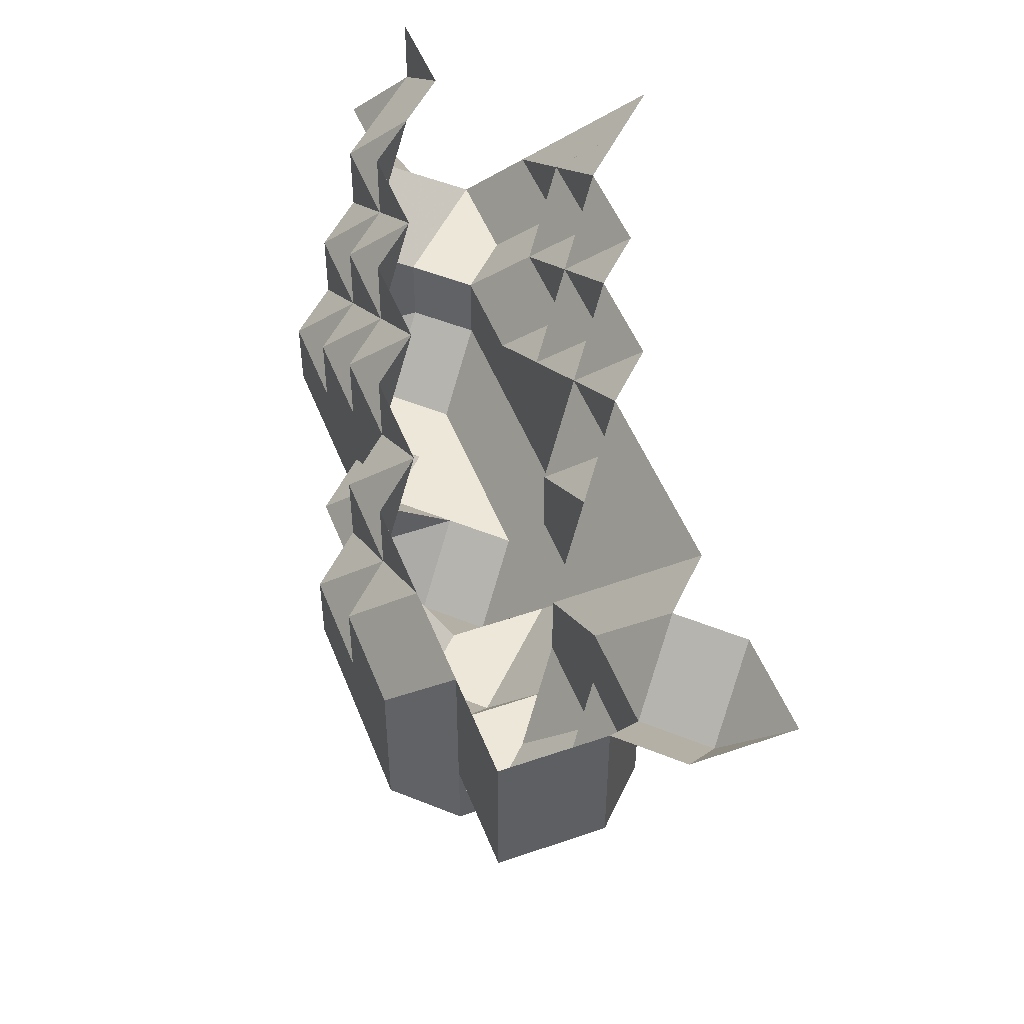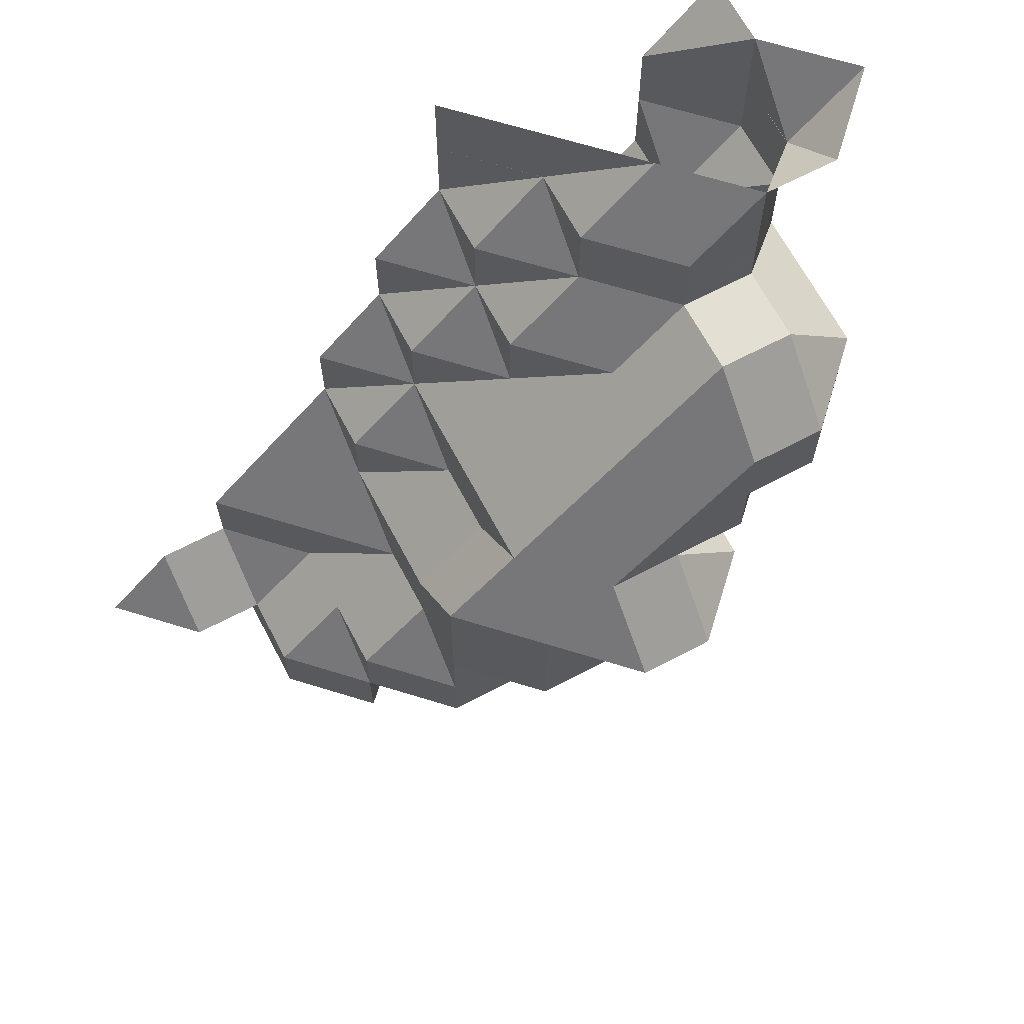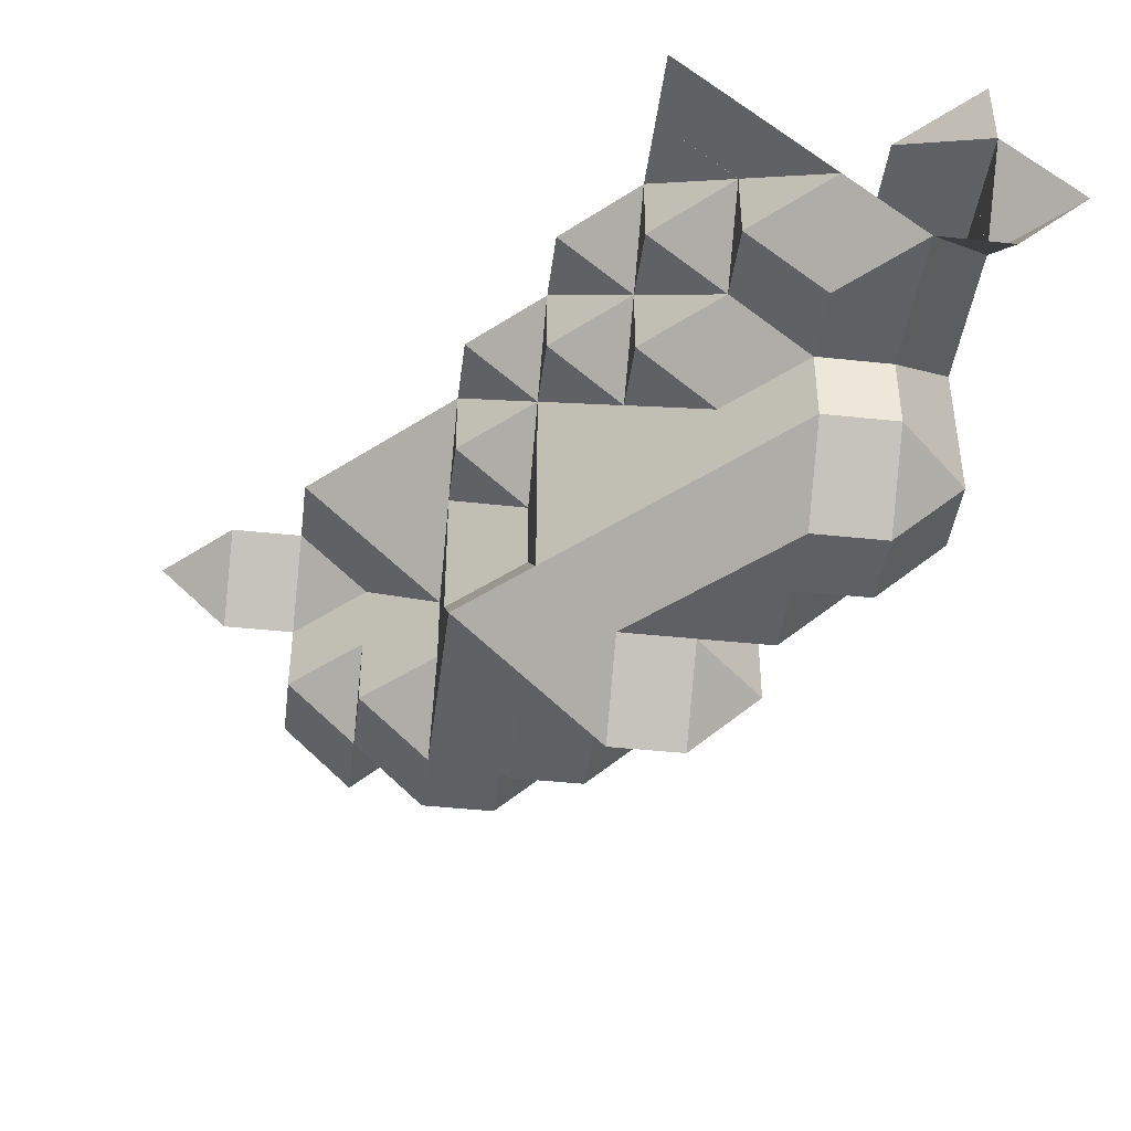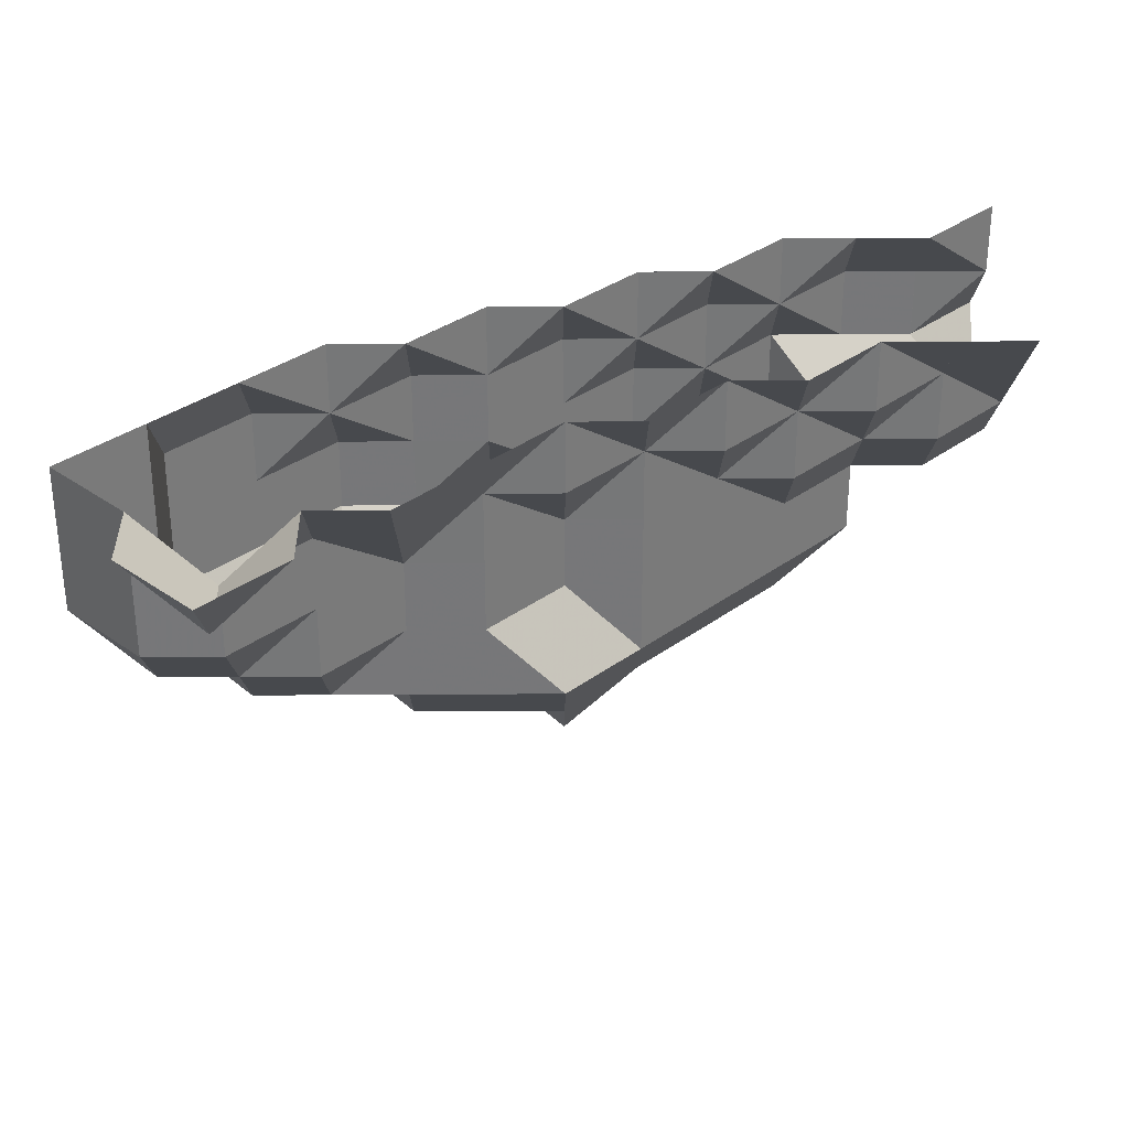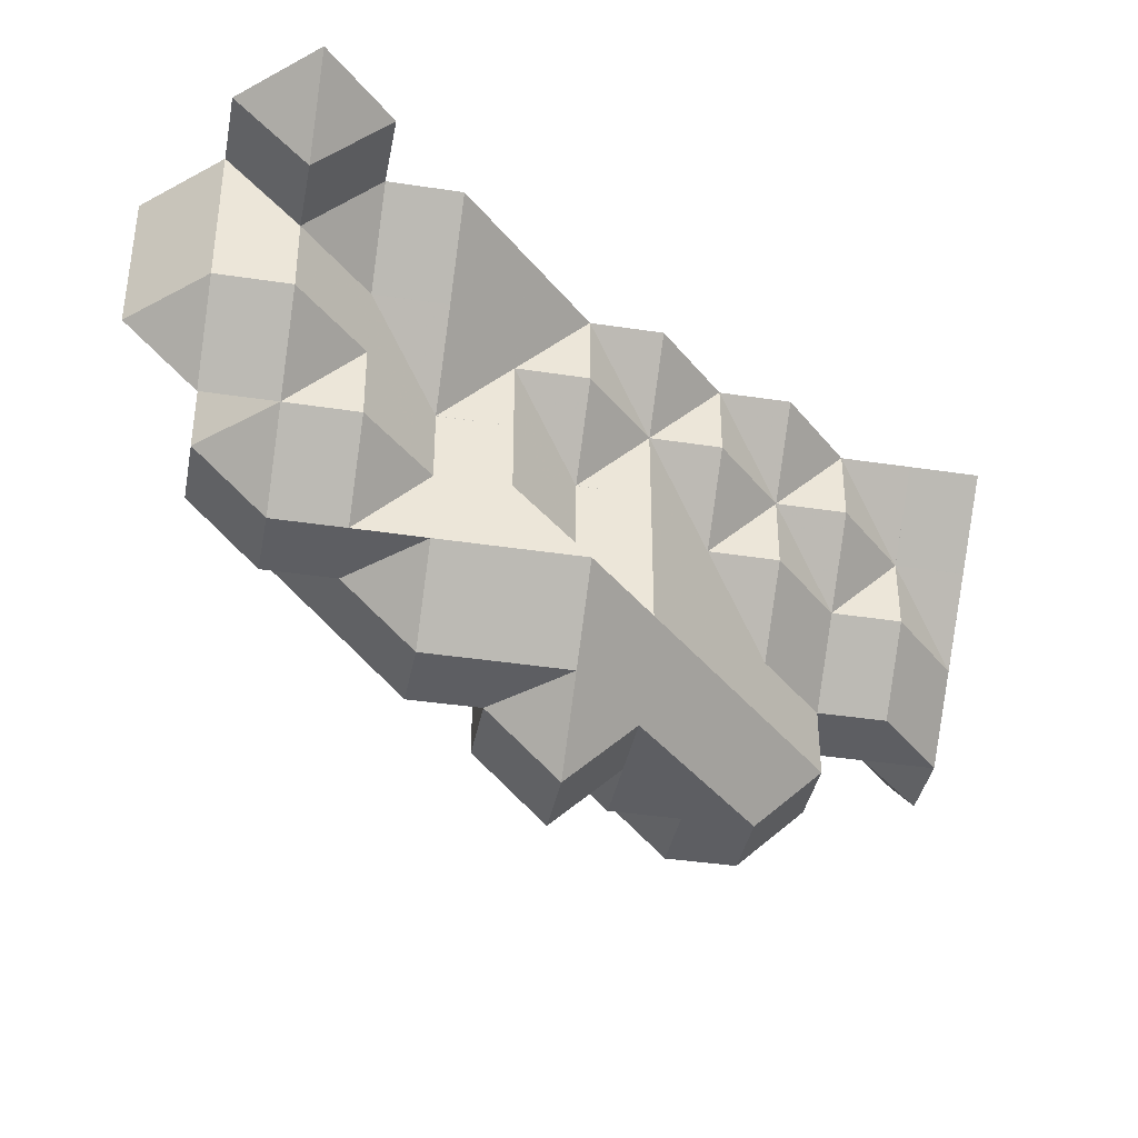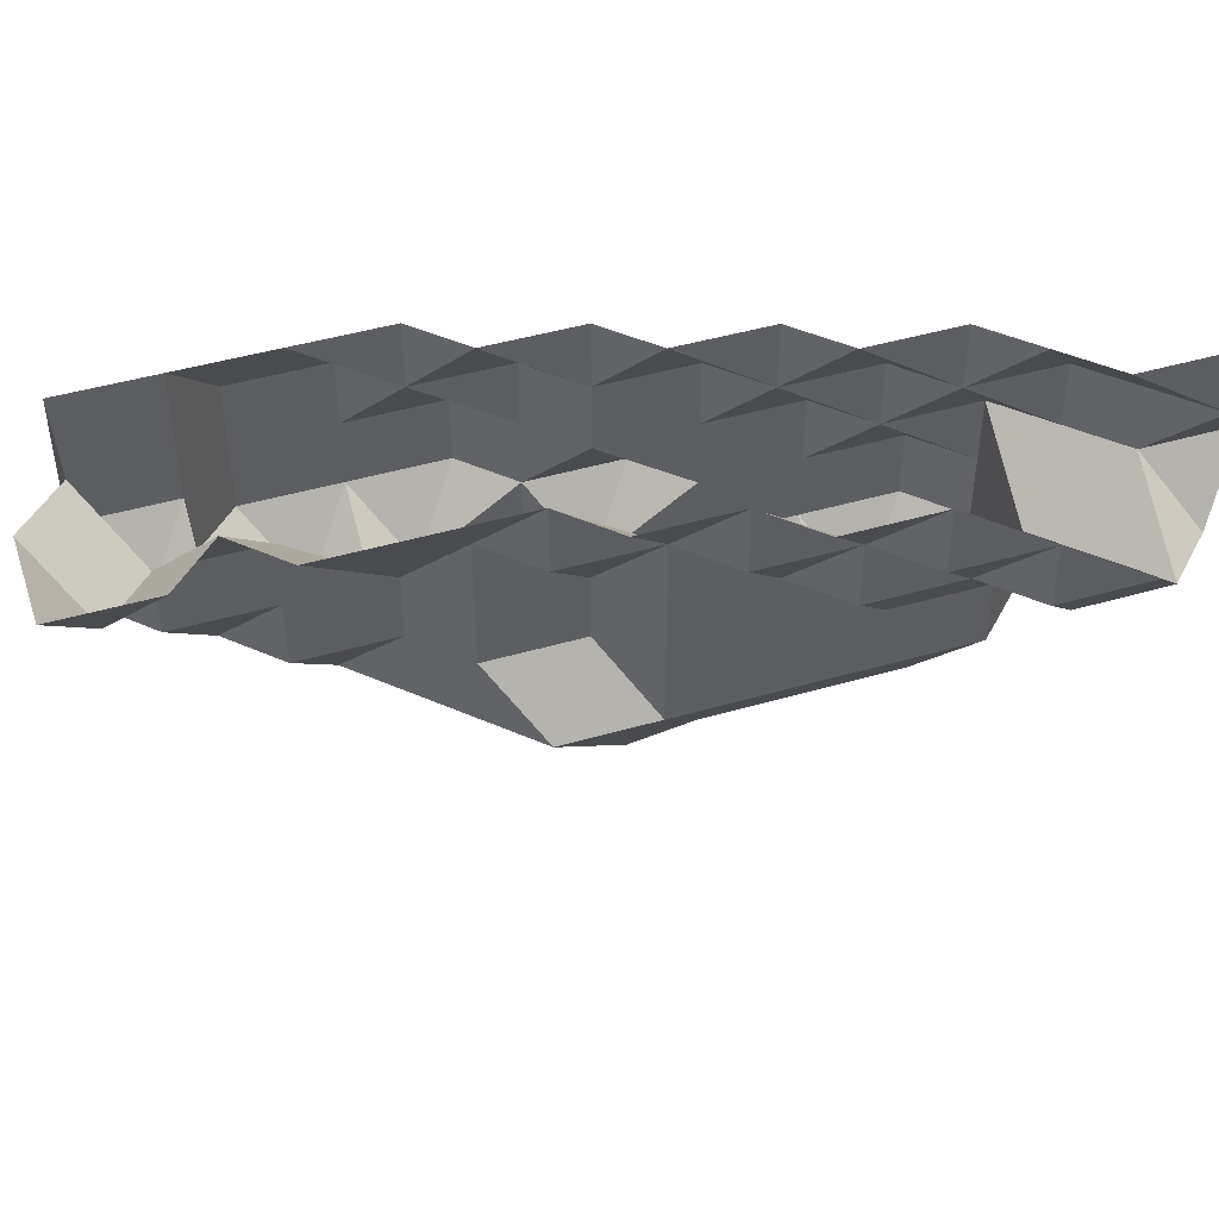
<metadata>
{"format":"obj","ext":"obj","renderer":"f3d","projection":"perspective","resolution":1024,"background":"white","views":[{"elev":49.7,"azim":24.1,"up":"+Z"},{"elev":66.6,"azim":152.2,"up":"+Y"},{"elev":-43.4,"azim":172.8,"up":"+Z"},{"elev":32.9,"azim":89.5,"up":"+Z"},{"elev":-38.8,"azim":79.2,"up":"+Z"},{"elev":46.1,"azim":116.7,"up":"+Z"}]}
</metadata>
<code>
g out-fv\fib1-3-3-0.nii.gz\fib1-3-3-0.nii.gz-291
o out-fv\fib1-3-3-0.nii.gz\fib1-3-3-0.nii.gz-291
v 64 250 250
v 63 250 251
v 64 249 251
v 64 251 251
v 65 250 250
v 65 249 251
v 65 251 251
v 66 250 251
v 62 252 251
v 61 252 252
v 62 251 252
v 62 253 251
v 61 253 252
v 62 254 252
v 63 251 251
v 62 251 252
v 63 250 252
v 63 252 251
v 63 253 251
v 63 254 252
v 64 249 252
v 63 250 252
v 64 251 251
v 64 252 251
v 64 253 252
v 64 253 252
v 65 248 251
v 64 248 252
v 65 247 252
v 65 249 251
v 64 249 252
v 65 251 251
v 65 252 252
v 65 252 252
v 66 248 251
v 66 247 252
v 66 249 251
v 66 250 251
v 66 251 252
v 66 251 252
v 67 248 252
v 67 249 252
v 67 250 252
v 62 251 253
v 61 252 253
v 61 253 253
v 62 254 253
v 63 250 253
v 62 251 253
v 63 254 253
v 64 249 252
v 63 249 253
v 64 248 253
v 63 250 253
v 64 253 253
v 64 253 253
v 65 247 252
v 64 247 253
v 65 246 253
v 64 248 253
v 65 252 253
v 65 252 253
v 66 246 252
v 65 246 253
v 66 245 253
v 66 247 252
v 66 250 253
v 66 250 253
v 66 250 253
v 66 251 253
v 67 246 252
v 67 245 253
v 67 247 252
v 67 248 253
v 67 248 253
v 67 249 253
v 68 246 253
v 68 247 253
v 61 256 253
v 60 256 254
v 61 255 254
v 62 252 254
v 61 253 254
v 62 252 254
v 62 254 253
v 61 254 254
v 62 255 253
v 61 255 254
v 62 256 253
v 63 250 254
v 62 251 254
v 62 252 254
v 63 254 253
v 63 255 253
v 63 256 254
v 63 256 254
v 64 249 254
v 63 250 254
v 64 249 254
v 64 253 253
v 64 254 254
v 64 254 254
v 64 255 254
v 65 246 254
v 64 247 254
v 64 248 254
v 64 249 254
v 65 252 254
v 65 252 254
v 65 253 254
v 66 245 254
v 65 246 254
v 66 250 254
v 66 250 254
v 66 251 254
v 67 245 254
v 67 248 254
v 67 248 254
v 67 249 254
v 68 245 253
v 67 245 254
v 68 244 254
v 68 246 253
v 68 247 254
v 68 247 254
v 69 245 254
v 69 246 254
v 61 256 255
v 62 253 255
v 61 254 255
v 62 253 255
v 61 255 255
v 61 256 255
v 63 251 255
v 62 252 255
v 63 251 255
v 62 253 255
v 63 256 254
v 64 249 255
v 63 250 255
v 63 251 255
v 64 254 254
v 64 255 255
v 64 255 255
v 64 256 255
v 65 247 255
v 64 248 255
v 65 247 255
v 64 249 255
v 65 252 254
v 65 253 255
v 65 253 255
v 65 254 255
v 66 245 255
v 65 246 255
v 65 247 255
v 66 250 254
v 66 251 255
v 66 251 255
v 66 252 255
v 67 245 255
v 67 248 254
v 67 249 255
v 67 249 255
v 67 250 255
v 68 244 255
v 67 245 255
v 68 247 255
v 68 247 255
v 68 248 255
v 69 245 255
v 69 246 255
v 62 254 256
v 62 255 256
v 61 256 256
v 62 255 256
v 63 252 256
v 62 253 256
v 63 252 256
v 62 254 256
v 62 255 256
v 64 250 256
v 63 251 256
v 64 250 256
v 63 252 256
v 64 255 255
v 64 256 255
v 65 248 256
v 64 249 256
v 65 248 256
v 64 250 256
v 65 253 255
v 65 254 256
v 65 254 256
v 65 255 256
v 65 256 256
v 66 246 256
v 65 247 256
v 66 246 256
v 65 248 256
v 66 251 255
v 66 252 256
v 66 252 256
v 66 253 256
v 67 245 256
v 66 246 256
v 67 249 255
v 67 250 256
v 67 250 256
v 67 251 256
v 68 244 256
v 67 245 256
v 68 247 255
v 68 248 255
v 68 249 256
v 68 249 256
v 69 245 256
v 69 245 256
v 69 246 255
v 69 247 256
v 69 247 256
v 69 248 256
v 70 246 255
v 70 245 256
v 70 247 256
v 71 246 256
f 1 2 3
f 1 4 2
f 1 3 5
f 5 3 6
f 1 5 4
f 4 5 7
f 5 6 8
f 5 8 7
f 9 10 11
f 9 12 10
f 10 12 13
f 12 14 13
f 15 16 17
f 15 18 16
f 16 18 9
f 16 9 11
f 9 18 12
f 12 18 19
f 12 19 14
f 14 19 20
f 3 2 21
f 21 2 22
f 2 4 22
f 22 4 23
f 22 23 17
f 17 23 15
f 15 23 18
f 18 23 24
f 18 24 19
f 19 24 25
f 19 25 26
f 19 26 20
f 27 28 29
f 27 30 28
f 28 30 31
f 6 3 30
f 30 3 21
f 30 21 31
f 7 32 4
f 4 32 23
f 23 32 24
f 24 32 33
f 24 33 34
f 24 34 25
f 27 29 35
f 35 29 36
f 27 35 30
f 30 35 37
f 6 30 8
f 8 30 37
f 8 37 38
f 8 38 7
f 7 38 39
f 7 39 32
f 32 39 40
f 32 40 33
f 35 36 41
f 35 41 37
f 37 41 42
f 37 42 38
f 38 42 43
f 38 43 39
f 11 10 44
f 44 10 45
f 10 13 45
f 45 13 46
f 13 14 46
f 46 14 47
f 17 16 48
f 48 16 49
f 16 11 49
f 49 11 44
f 20 50 14
f 14 50 47
f 51 52 53
f 21 22 51
f 51 22 54
f 51 54 52
f 22 17 54
f 54 17 48
f 25 55 26
f 26 55 56
f 26 56 20
f 20 56 50
f 57 58 59
f 29 28 57
f 57 28 60
f 57 60 58
f 28 31 60
f 60 31 51
f 60 51 53
f 31 21 51
f 33 61 34
f 34 61 62
f 34 62 25
f 25 62 55
f 63 64 65
f 63 66 64
f 64 66 57
f 64 57 59
f 36 29 66
f 66 29 57
f 67 68 69
f 39 67 40
f 40 67 69
f 40 69 70
f 40 70 33
f 33 70 61
f 63 65 71
f 71 65 72
f 63 71 66
f 66 71 73
f 36 66 41
f 41 66 73
f 41 73 74
f 74 73 75
f 41 74 42
f 42 74 76
f 42 76 43
f 43 76 68
f 43 68 67
f 43 67 39
f 71 72 77
f 71 77 73
f 73 77 78
f 73 78 75
f 79 80 81
f 44 45 82
f 45 46 82
f 82 46 83
f 82 83 84
f 46 47 83
f 83 47 85
f 83 85 86
f 85 87 86
f 86 87 88
f 87 89 88
f 88 89 79
f 88 79 81
f 48 49 90
f 90 49 91
f 49 44 91
f 91 44 82
f 91 82 92
f 82 84 92
f 50 93 47
f 47 93 85
f 85 93 87
f 87 93 94
f 87 94 89
f 89 94 95
f 89 95 96
f 53 52 97
f 52 54 97
f 97 54 98
f 97 98 99
f 54 48 98
f 98 48 90
f 55 100 56
f 56 100 50
f 50 100 101
f 50 101 93
f 93 101 102
f 93 102 94
f 94 102 103
f 94 103 95
f 59 58 104
f 104 58 105
f 58 60 105
f 105 60 106
f 60 53 106
f 106 53 97
f 106 97 107
f 97 99 107
f 61 108 62
f 62 108 109
f 62 109 55
f 55 109 110
f 55 110 100
f 100 110 101
f 65 64 111
f 111 64 112
f 64 59 112
f 112 59 104
f 68 113 69
f 69 113 114
f 69 114 70
f 70 114 115
f 70 115 61
f 61 115 108
f 72 65 116
f 116 65 111
f 75 117 74
f 74 117 118
f 74 118 76
f 76 118 119
f 76 119 68
f 68 119 113
f 120 121 122
f 72 116 77
f 77 116 121
f 77 121 123
f 123 121 120
f 77 123 78
f 78 123 124
f 78 124 125
f 78 125 75
f 75 125 117
f 120 122 126
f 120 126 123
f 123 126 127
f 123 127 124
f 81 80 128
f 84 83 129
f 83 86 129
f 129 86 130
f 129 130 131
f 86 88 130
f 130 88 132
f 88 81 132
f 132 81 128
f 132 128 133
f 90 91 134
f 91 92 134
f 134 92 135
f 134 135 136
f 92 84 135
f 135 84 129
f 135 129 137
f 129 131 137
f 95 138 96
f 99 98 139
f 139 98 140
f 98 90 140
f 140 90 134
f 140 134 141
f 134 136 141
f 101 142 102
f 102 142 103
f 103 142 143
f 103 143 144
f 103 144 95
f 95 144 145
f 95 145 138
f 104 105 146
f 105 106 146
f 146 106 147
f 146 147 148
f 106 107 147
f 147 107 149
f 107 99 149
f 149 99 139
f 108 150 109
f 109 150 110
f 110 150 151
f 110 151 152
f 110 152 101
f 101 152 153
f 101 153 142
f 142 153 143
f 111 112 154
f 154 112 155
f 112 104 155
f 155 104 146
f 155 146 156
f 146 148 156
f 113 157 114
f 114 157 115
f 115 157 158
f 115 158 159
f 115 159 108
f 108 159 160
f 108 160 150
f 150 160 151
f 116 111 161
f 161 111 154
f 117 162 118
f 118 162 119
f 119 162 163
f 119 163 164
f 119 164 113
f 113 164 165
f 113 165 157
f 157 165 158
f 122 121 166
f 166 121 167
f 121 116 167
f 167 116 161
f 124 168 125
f 125 168 169
f 125 169 117
f 117 169 170
f 117 170 162
f 162 170 163
f 122 166 126
f 126 166 171
f 126 171 127
f 127 171 172
f 127 172 124
f 124 172 168
f 131 130 173
f 130 132 173
f 173 132 174
f 132 133 174
f 174 133 175
f 174 175 176
f 136 135 177
f 135 137 177
f 177 137 178
f 177 178 179
f 137 131 178
f 178 131 173
f 178 173 180
f 173 174 180
f 180 174 181
f 174 176 181
f 139 140 182
f 140 141 182
f 182 141 183
f 182 183 184
f 141 136 183
f 183 136 177
f 183 177 185
f 177 179 185
f 143 186 144
f 144 186 145
f 145 186 187
f 148 147 188
f 147 149 188
f 188 149 189
f 188 189 190
f 149 139 189
f 189 139 182
f 189 182 191
f 182 184 191
f 151 192 152
f 152 192 153
f 153 192 193
f 153 193 194
f 153 194 143
f 143 194 195
f 143 195 186
f 186 195 187
f 187 195 196
f 154 155 197
f 155 156 197
f 197 156 198
f 197 198 199
f 156 148 198
f 198 148 188
f 198 188 200
f 188 190 200
f 158 201 159
f 159 201 160
f 160 201 202
f 160 202 203
f 160 203 151
f 151 203 204
f 151 204 192
f 192 204 193
f 161 154 205
f 205 154 197
f 205 197 206
f 197 199 206
f 163 207 164
f 164 207 165
f 165 207 208
f 165 208 209
f 165 209 158
f 158 209 210
f 158 210 201
f 201 210 202
f 166 167 211
f 211 167 212
f 167 161 212
f 212 161 205
f 168 213 169
f 169 213 170
f 170 213 214
f 170 214 163
f 163 214 215
f 163 215 207
f 207 215 216
f 207 216 208
f 166 211 171
f 171 211 217
f 171 217 172
f 172 217 218
f 172 218 219
f 172 219 168
f 168 219 220
f 168 220 213
f 213 220 221
f 213 221 214
f 214 221 222
f 214 222 215
f 219 218 223
f 223 218 224
f 219 223 220
f 220 223 225
f 223 224 226
f 223 226 225

</code>
